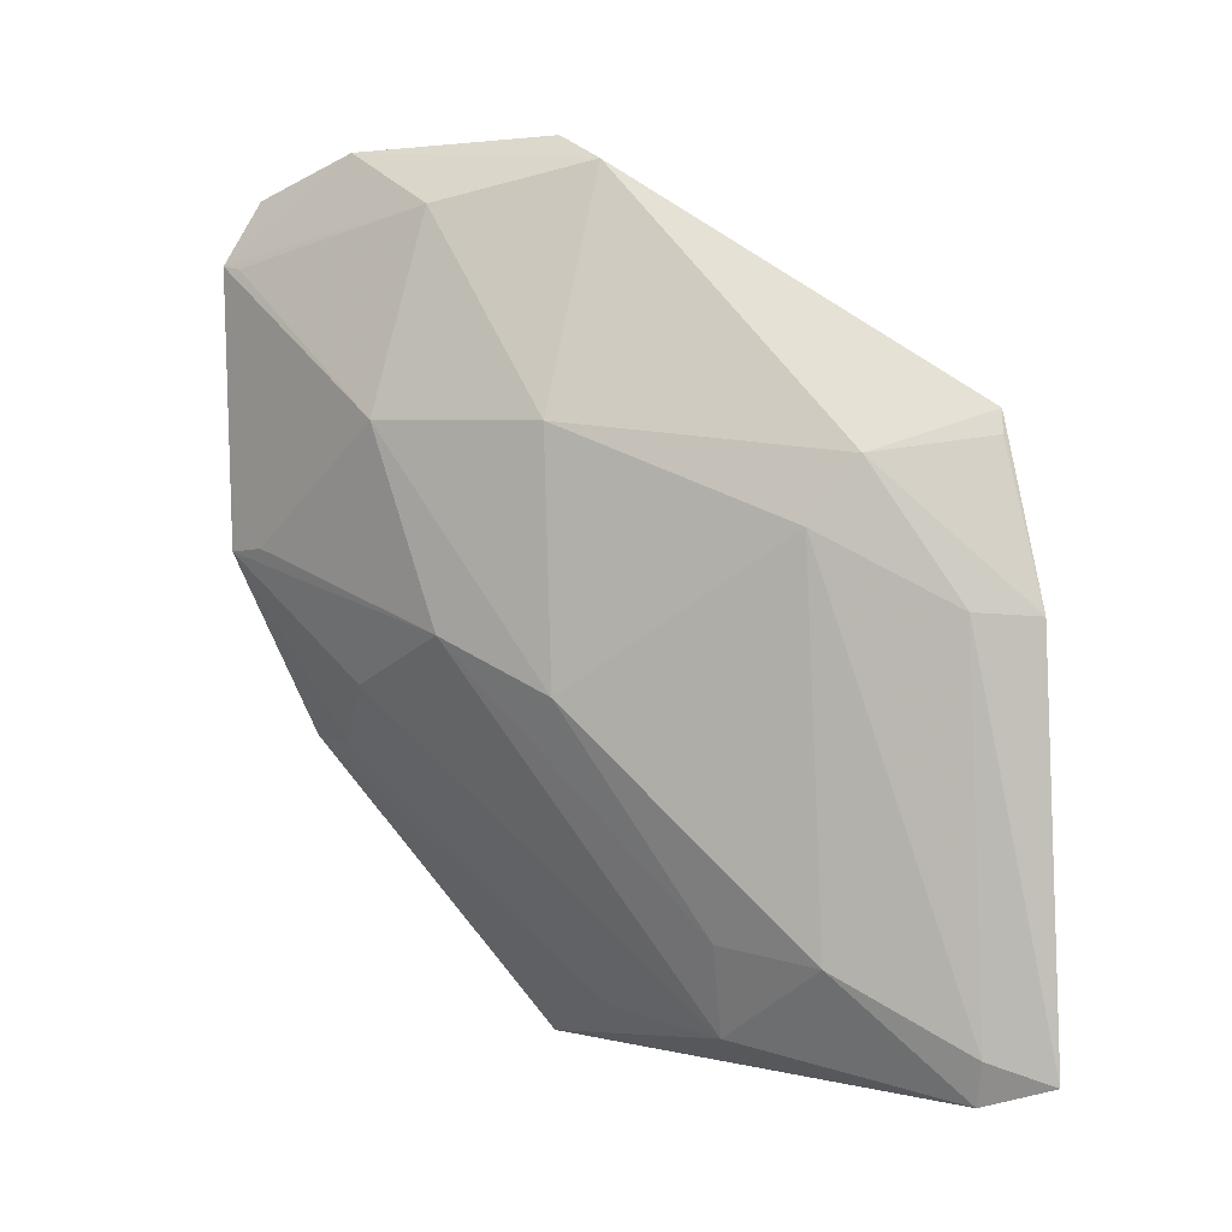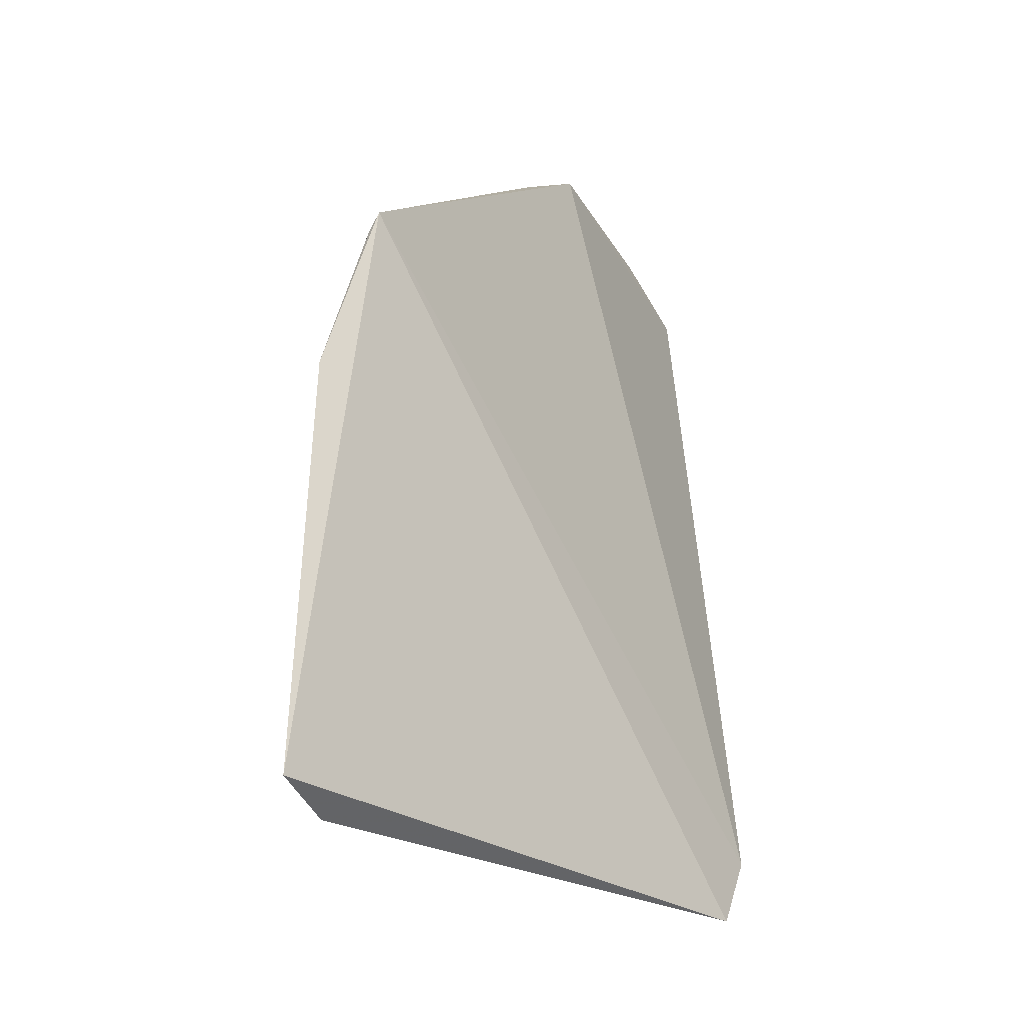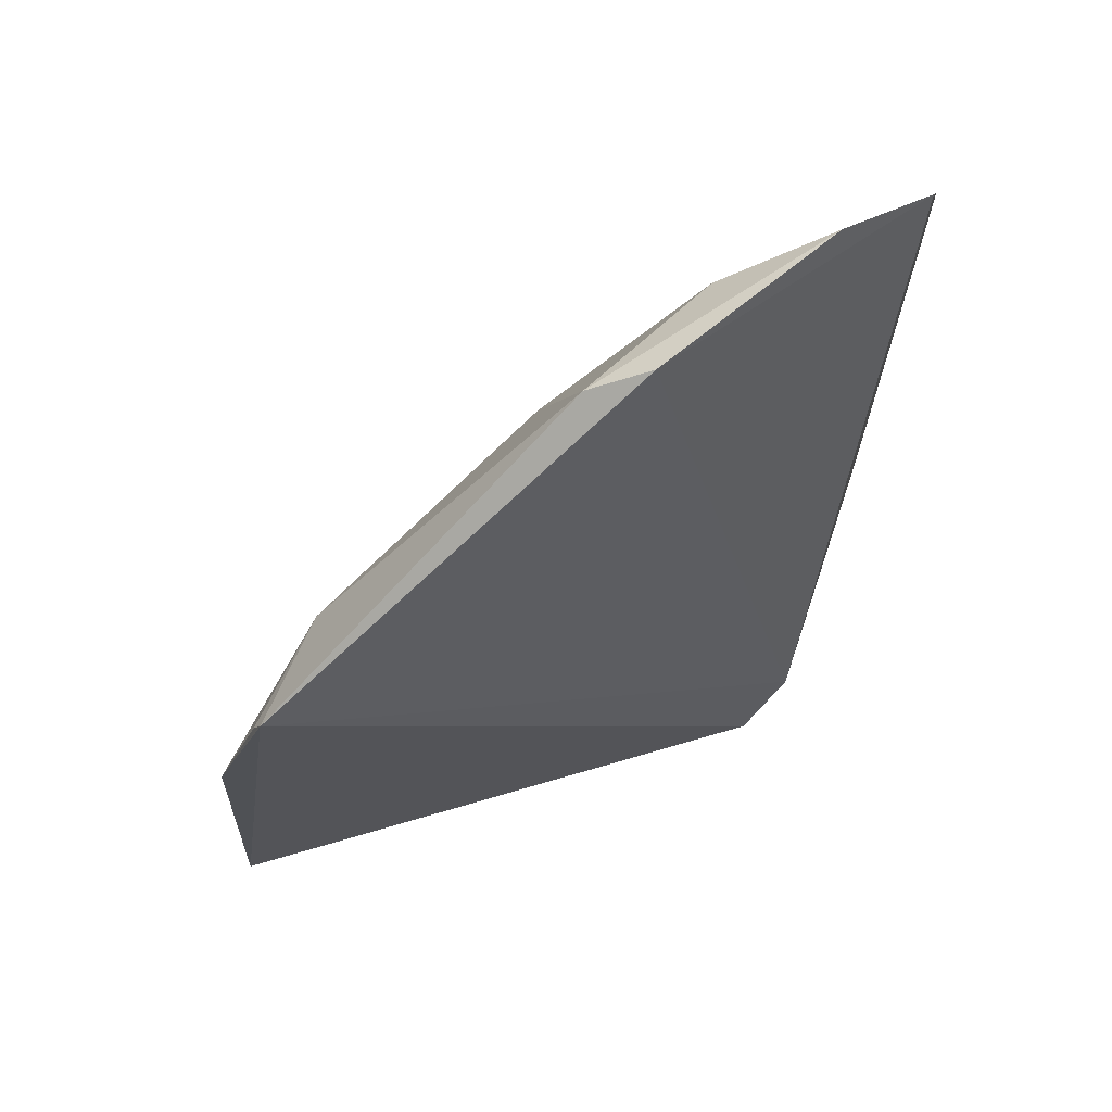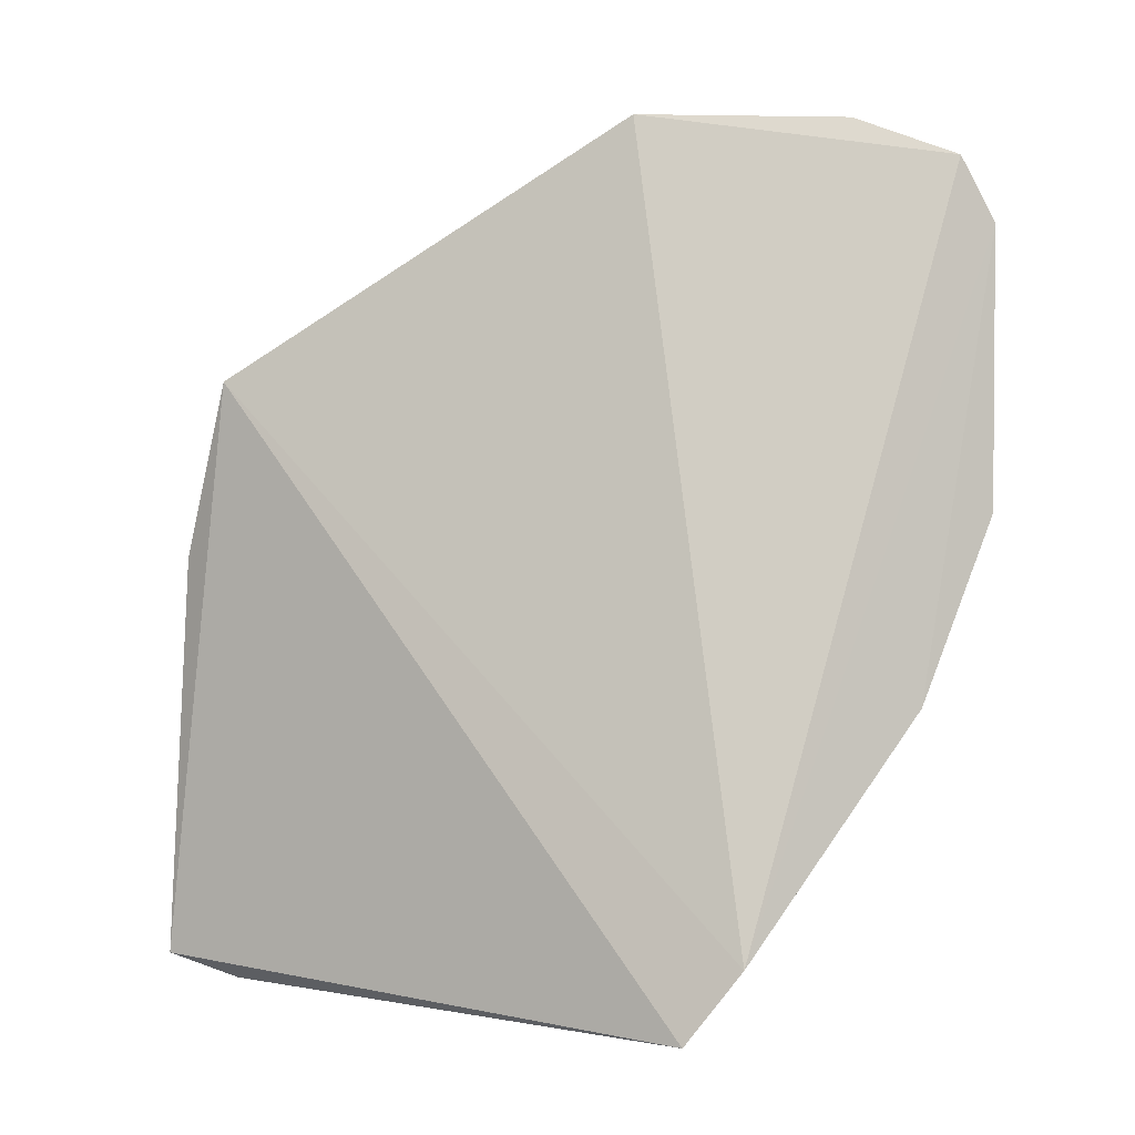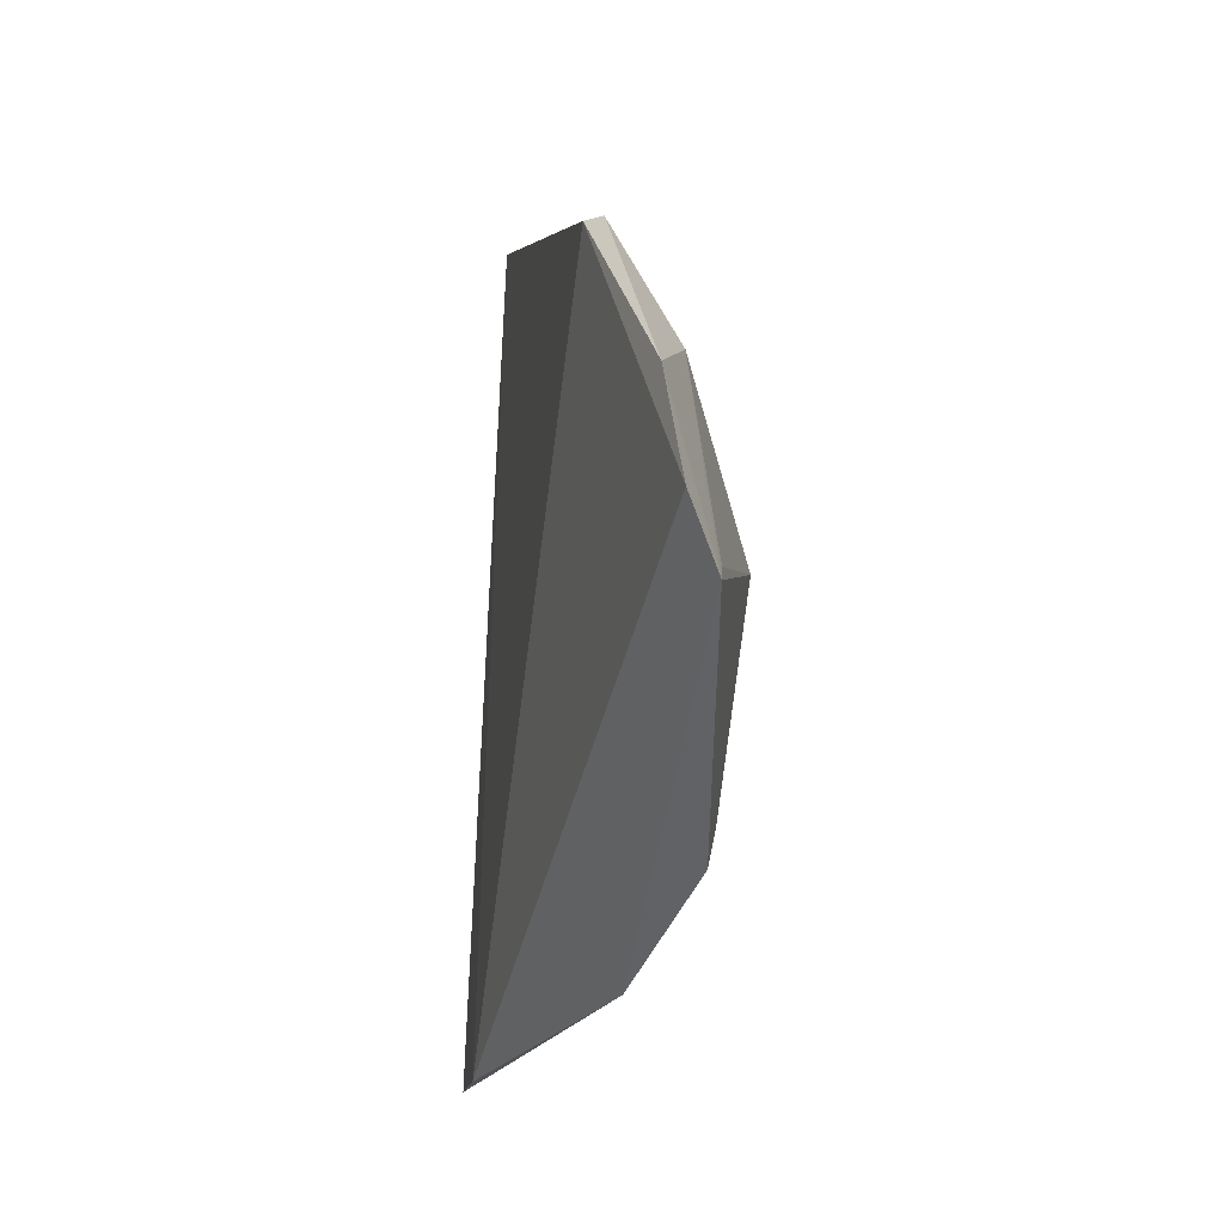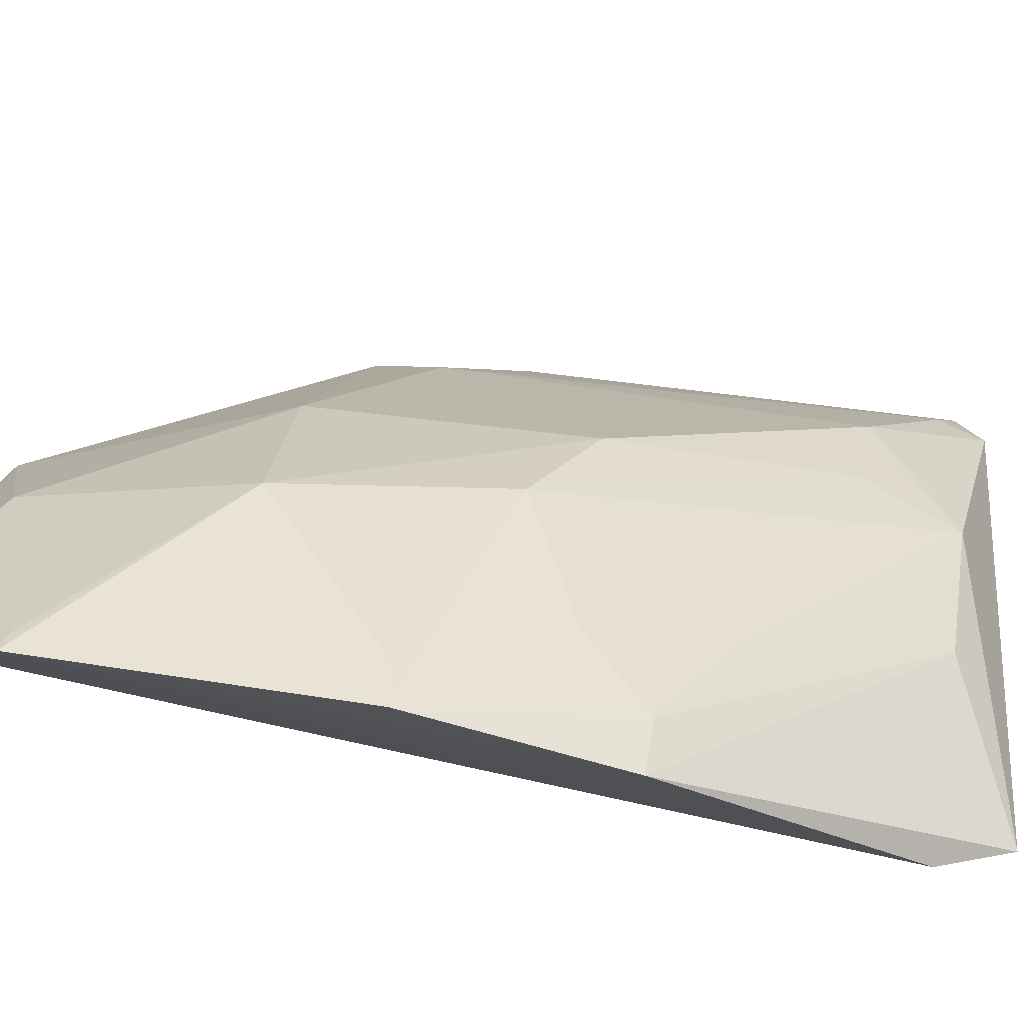
<metadata>
{"format":"obj","ext":"obj","renderer":"f3d","projection":"perspective","resolution":1024,"background":"white","views":[{"elev":5.0,"azim":73.7,"up":"+Y"},{"elev":-21.4,"azim":166.9,"up":"+Y"},{"elev":70.8,"azim":-165.7,"up":"+Y"},{"elev":-2.3,"azim":-117.4,"up":"+Y"},{"elev":35.7,"azim":-52.1,"up":"+Y"},{"elev":68.5,"azim":-81.8,"up":"+Z"}]}
</metadata>
<code>
v 0.2974 -0.01037 0.09063
v 0.3063 -0.005401 0.07849
v 0.2565 0.1127 0.16
v 0.2069 0.1648 0.1859
v 0.2012 -0.01549 0.1433
v 0.2906 0.1151 0.08423
v 0.2859 0.01401 0.1159
v 0.1912 0.08551 0.2082
v 0.2851 0.09395 0.1193
v 0.2443 0.1616 0.1456
v 0.2325 0.1668 0.1504
v 0.3005 -0.001073 0.09094
v 0.2626 -0.003555 0.1274
v 0.2311 0.1126 0.1873
v 0.1922 0.156 0.2016
v 0.3022 0.07846 0.08063
v 0.2582 0.06167 0.159
v 0.2276 0.1537 0.1753
v 0.2879 0.1071 0.1098
v 0.1941 -0.0008766 0.1524
v 0.2982 0.07922 0.09346
v 0.1914 0.04736 0.1909
v 0.1912 0.1429 0.2092
v 0.2402 0.07208 0.1768
v 0.2693 0.01603 0.1311
v 0.2925 0.1104 0.08486
v 0.235 -0.00253 0.1413
v 0.1996 0.08655 0.2037
v 0.1949 0.1423 0.2066
v 0.2146 0.06014 0.1867
v 0.2018 0.04708 0.1868
v 0.2218 0.03388 0.1692
f 5 2 1
f 6 2 5
f 11 10 6
f 11 4 10
f 12 7 1
f 12 1 2
f 12 9 7
f 13 5 1
f 13 1 7
f 15 4 11
f 16 2 6
f 17 9 3
f 17 7 9
f 17 3 14
f 18 10 4
f 18 3 10
f 18 14 3
f 19 6 10
f 19 10 3
f 19 3 9
f 20 11 6
f 20 6 5
f 20 15 11
f 21 12 2
f 21 9 12
f 21 2 16
f 21 19 9
f 21 16 19
f 22 20 5
f 23 18 4
f 23 4 15
f 23 22 8
f 23 15 20
f 23 20 22
f 24 17 14
f 25 13 7
f 25 7 17
f 25 24 13
f 25 17 24
f 26 19 16
f 26 16 6
f 26 6 19
f 27 22 5
f 27 5 13
f 28 23 8
f 28 14 23
f 28 24 14
f 28 8 24
f 29 23 14
f 29 14 18
f 29 18 23
f 30 13 24
f 30 24 8
f 31 27 13
f 31 22 27
f 31 30 8
f 31 8 22
f 32 31 13
f 32 13 30
f 32 30 31

</code>
